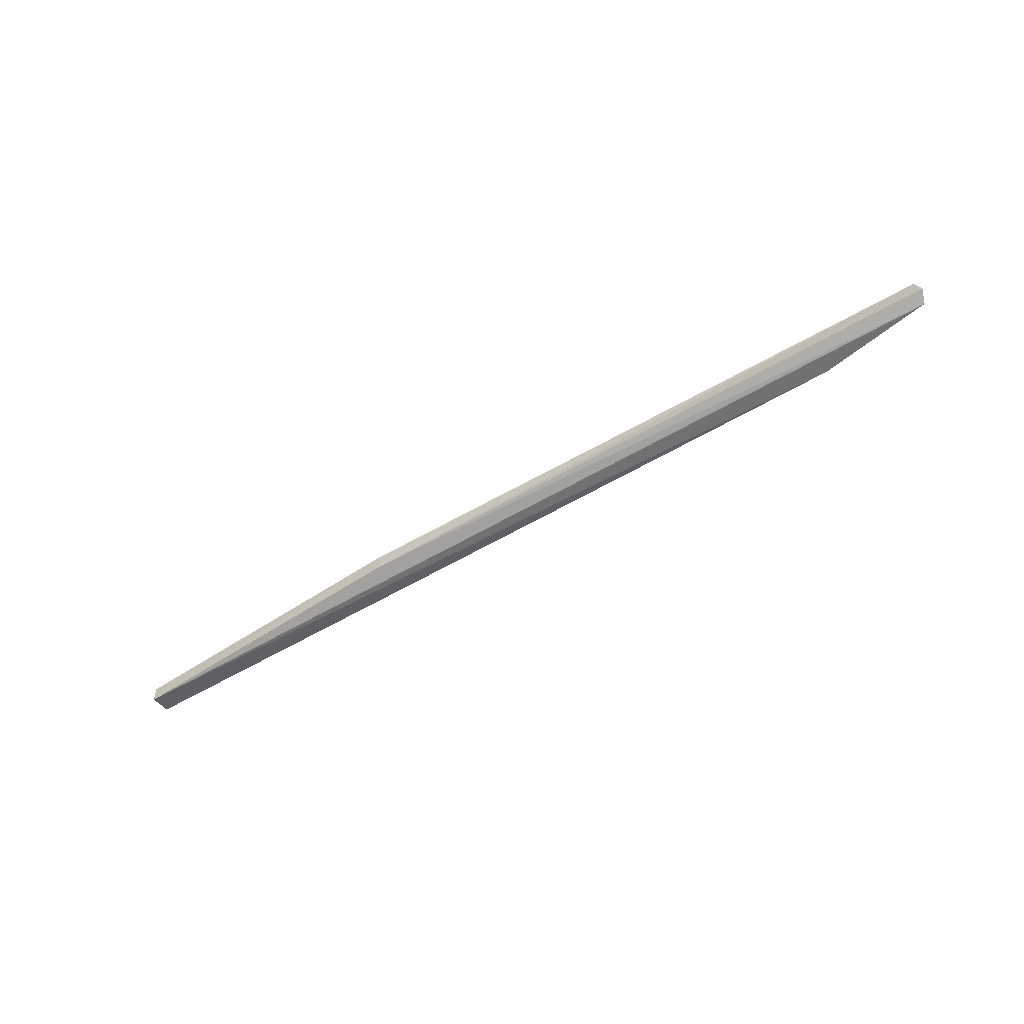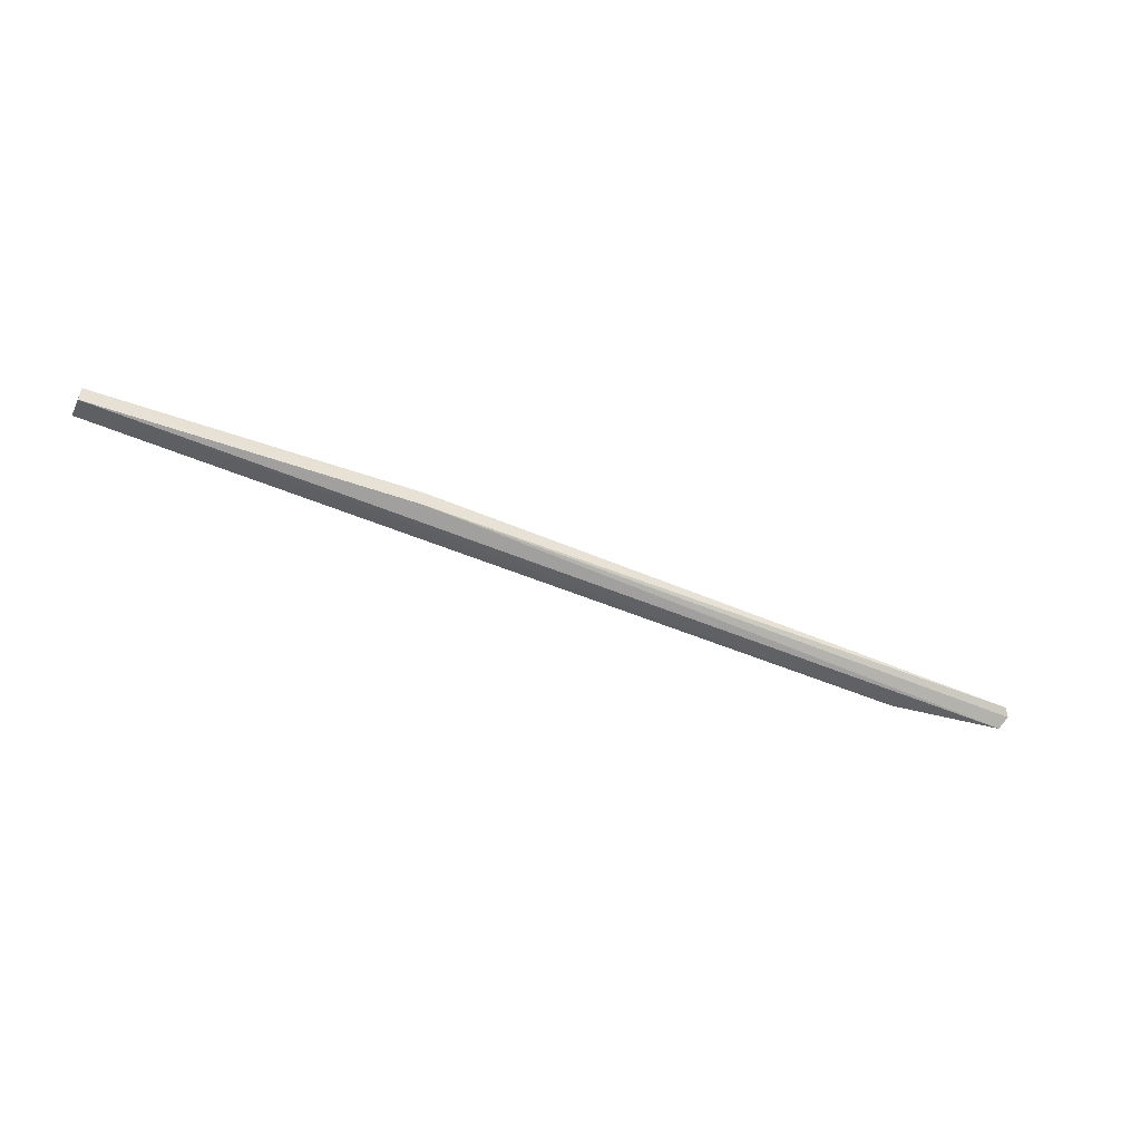
<metadata>
{"format":"obj","ext":"obj","renderer":"f3d","projection":"perspective","resolution":1024,"background":"white","views":[{"elev":-55.8,"azim":-148.4,"up":"+Z"},{"elev":-50.5,"azim":154.9,"up":"+Z"}]}
</metadata>
<code>
v -0.02124 -0.006885 -0.001792
v -0.02125 -0.008261 -0.002626
v -0.02124 -0.006897 -0.002894
v -0.07991 -0.006424 -0.003248
v -0.07291 -0.007119 -0.002687
v -0.07292 -0.007596 -0.003196
v -0.07988 -0.005341 -0.002387
v -0.02123 -0.007709 -0.002209
v -0.07967 -0.006055 -0.002754
v -0.04094 -0.005762 -0.001573
v -0.04094 -0.00581 -0.002625
v -0.0802 -0.005685 -0.002791
f 6 3 2
f 6 4 3
f 6 2 5
f 8 2 3
f 8 3 1
f 8 5 2
f 8 1 5
f 9 6 5
f 9 4 6
f 9 5 7
f 10 1 3
f 10 7 5
f 10 5 1
f 11 3 4
f 11 10 3
f 11 7 10
f 12 9 7
f 12 4 9
f 12 11 4
f 12 7 11

</code>
